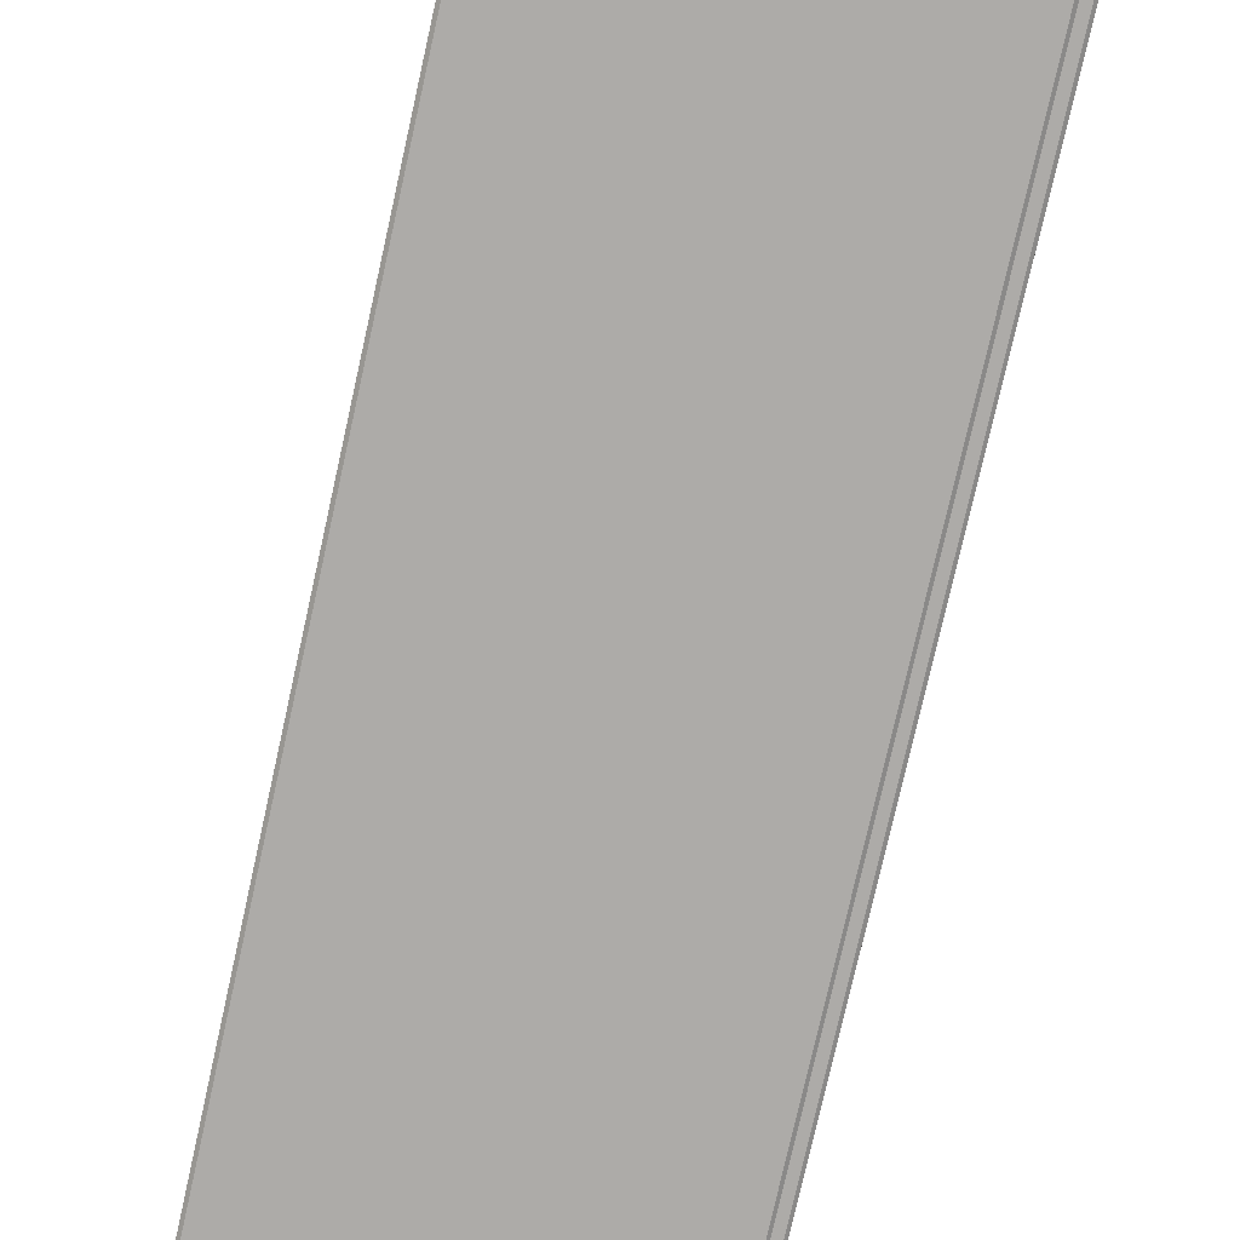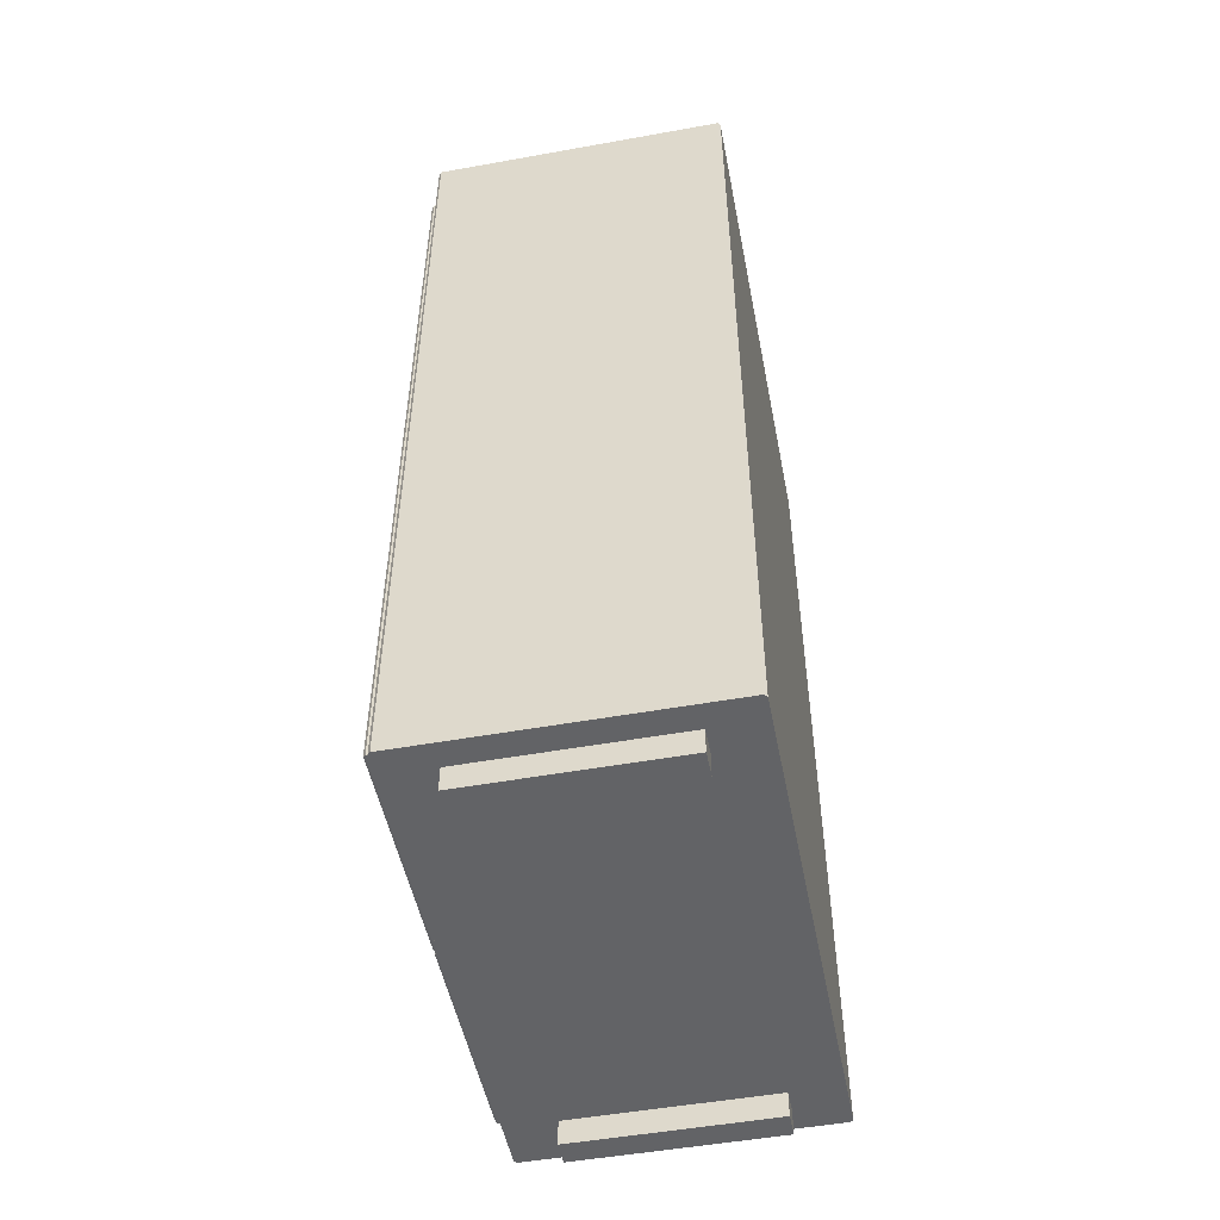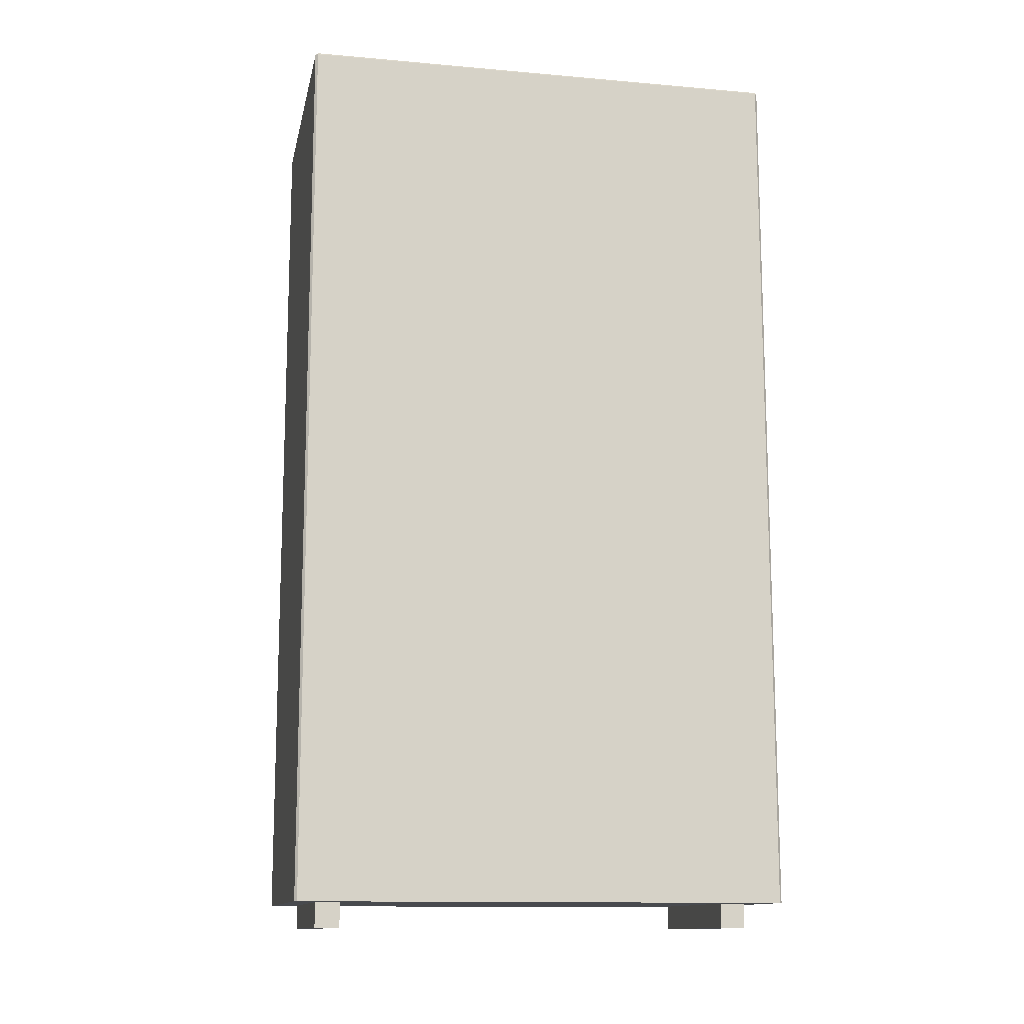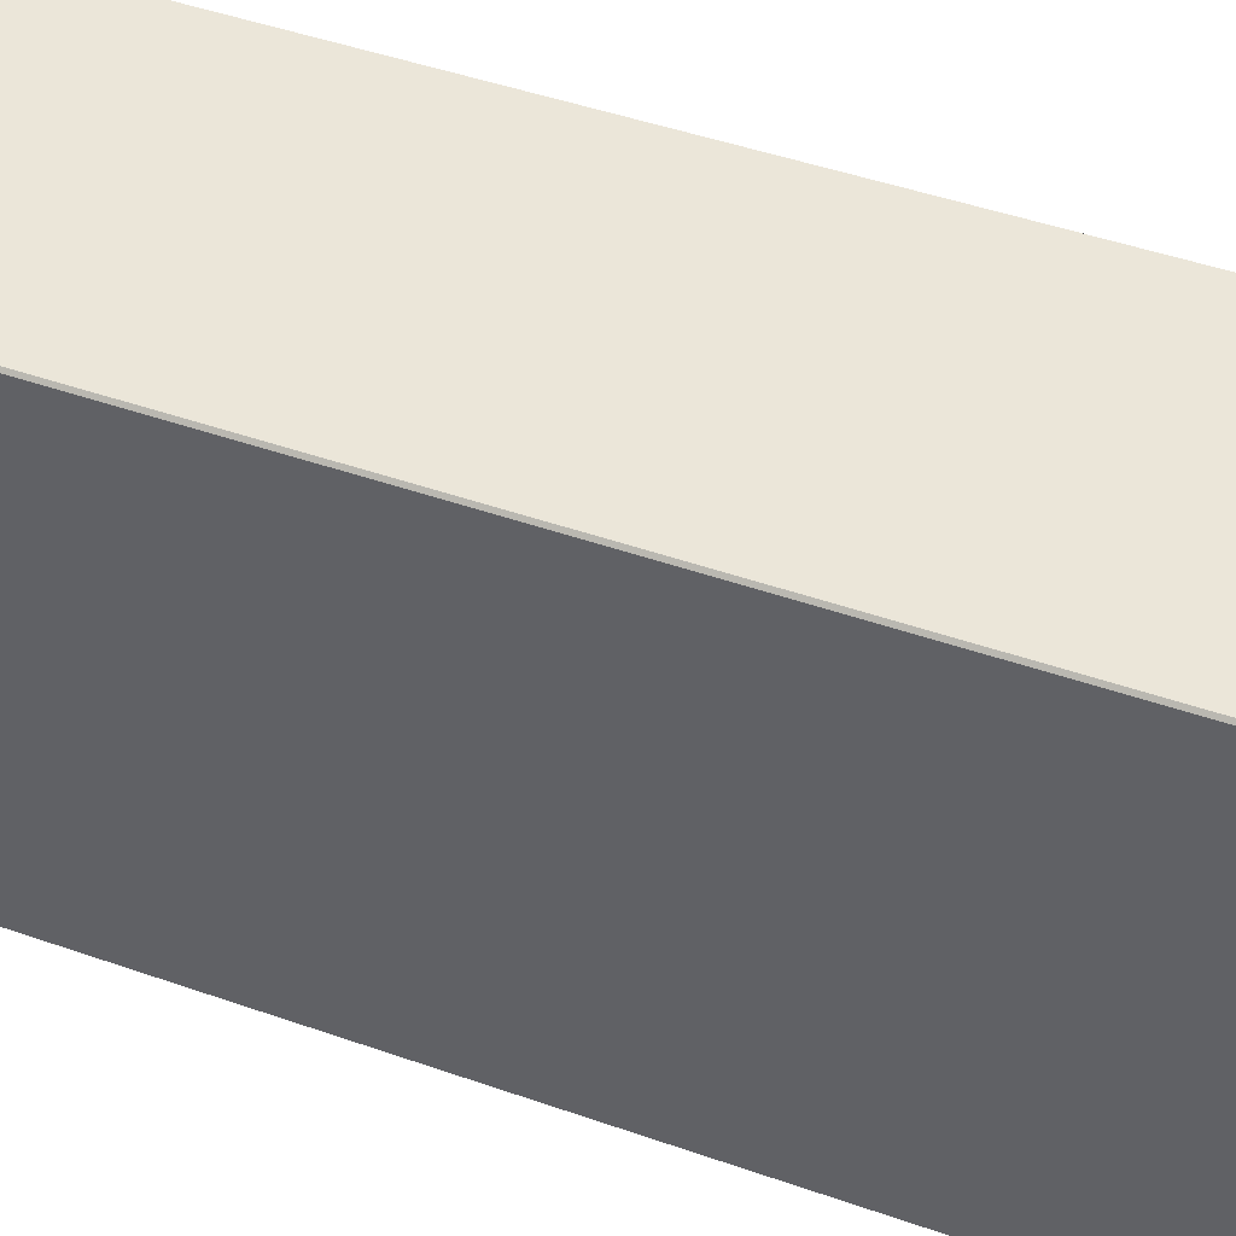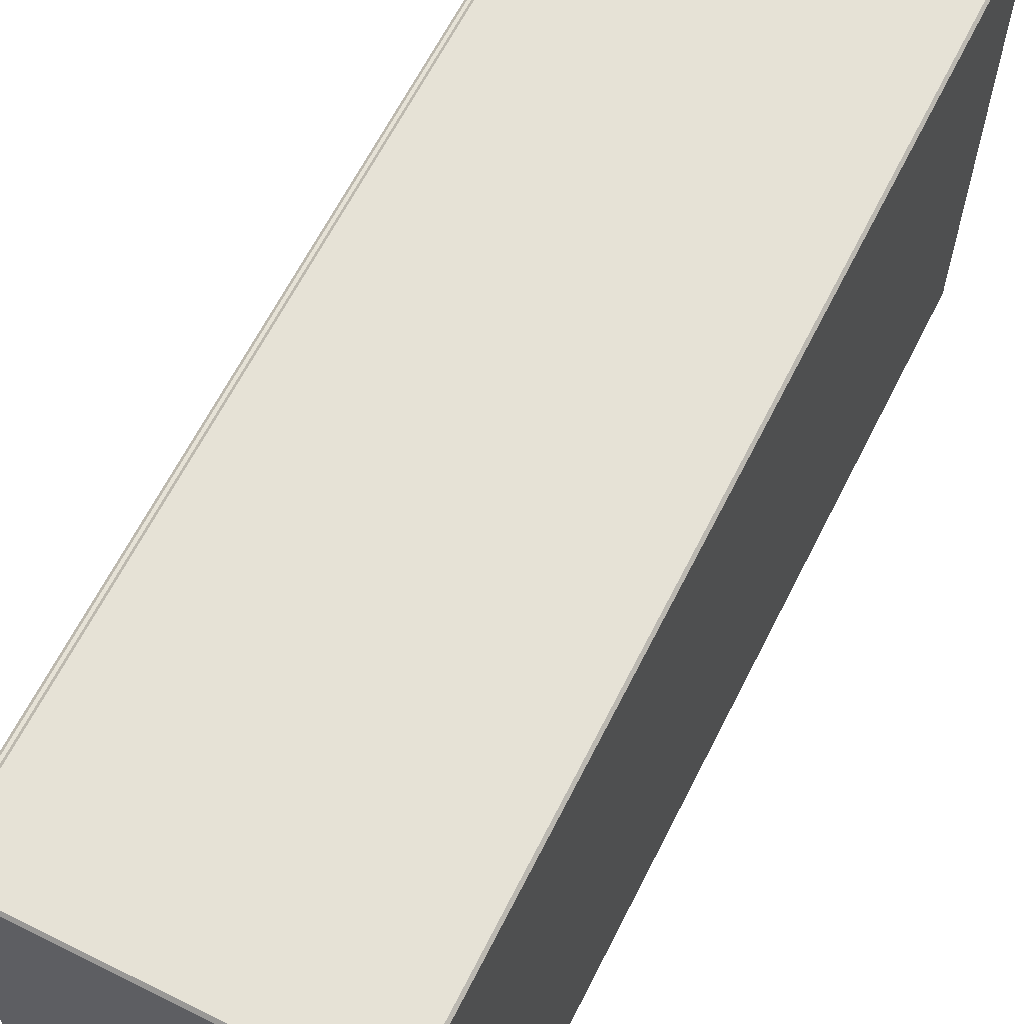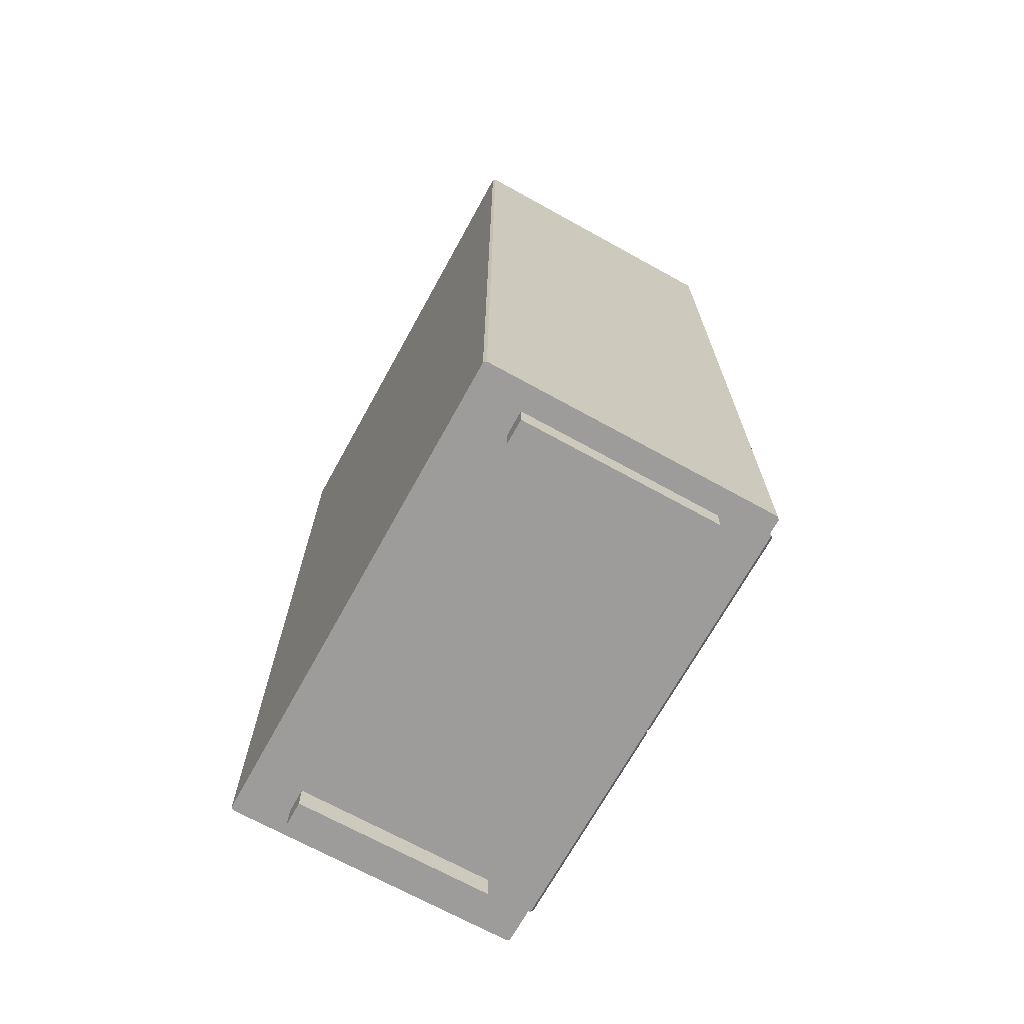
<metadata>
{"format":"obj","ext":"obj","renderer":"f3d","projection":"perspective","resolution":1024,"background":"white","views":[{"elev":-76.5,"azim":-12.6,"up":"+Z"},{"elev":-50.9,"azim":-168.9,"up":"+Y"},{"elev":-12.8,"azim":-101.4,"up":"+Y"},{"elev":48.1,"azim":-68.7,"up":"+Z"},{"elev":63.8,"azim":-153.3,"up":"+Z"},{"elev":-70.0,"azim":-28.9,"up":"+Y"}]}
</metadata>
<code>
o cupboard_Cube
v 0.209 0.05 0.4
v 0.109 1.85 -0.4
v -0.291 1.85 0.4
v 0.209 0.05 -0.4
v 0.109 1.85 0.4
v -0.291 0.05 -0.5
v -0.391 0.05 -0.4
v 0.109 0.05 -0.5
v -0.391 0.05 0.4
v 0.109 0.05 0.5
v 0.209 0.1 0.45
v -0.291 0.05 0.5
v -0.391 0.05 0.45
v 0.209 0.05 0.45
v 0.209 0.05 -0.45
v -0.391 0.05 -0.45
v 0.209 0.1 0.4
v -0.291 1.85 -0.4
v -0.291 0.05 0.4
v 0.109 1.85 -0
v 0.109 0.05 0.4
v -0.291 0.05 -0.4
v -0.291 1.85 0
v -0.291 0.05 0
v 0.109 0.05 -0
v 0.109 0.05 -0.4
v -0.291 0.05 0.45
v -0.391 0.05 0
v 0.109 0.05 0.45
v 0.109 1.85 0.45
v 0.209 0.05 -0
v 0.109 0 -0.45
v -0.291 0 -0.45
v -0.291 1.85 0.45
v 0.109 1.85 -0.45
v 0.109 0 0.4
v -0.291 0 0.4
v 0.109 0 -0.4
v -0.291 1.85 -0.45
v -0.291 0.05 -0.45
v -0.291 0 -0.4
v 0.109 0 0.45
v -0.291 0 0.45
v 0.109 0.05 -0.45
v -0.391 1.8 0
v 0.209 1.8 -0
v -0.391 1.8 0.4
v -0.391 1.8 -0.4
v 0.209 1.8 -0.4
v -0.391 1.8 0.45
v 0.209 1.8 -0.45
v -0.391 1.8 -0.45
v -0.291 1.8 -0.5
v 0.109 1.8 -0.5
v 0.109 1.8 0.5
v -0.291 1.8 0.5
v -0.391 0.1 0
v 0.209 0.1 -0
v -0.391 0.1 0.4
v -0.391 0.1 -0.4
v 0.209 0.1 -0.4
v -0.391 0.1 0.45
v 0.209 0.1 -0.45
v -0.391 0.1 -0.45
v 0.209 1.8 0.45
v 0.209 1.8 0.4
v -0.291 0.1 -0.5
v 0.109 0.1 -0.5
v 0.109 0.1 0.5
v -0.291 0.1 0.5
v 0.234 1.795 0.445
v 0.229 1.8 0.45
v 0.229 0.1 0.45
v 0.234 0.105 0.445
v 0.234 1.795 0.4
v 0.229 1.8 0.4
v 0.229 0.1 0.4
v 0.234 0.105 0.4
v 0.234 1.795 0.005
v 0.234 0.105 0.005
v 0.234 1.795 -0.445
v 0.229 1.8 -0.45
v 0.229 1.8 -0.4
v 0.234 1.795 -0.4
v 0.234 1.795 -0.005
v 0.229 1.8 -0
v 0.229 0.1 -0
v 0.234 0.105 -0.005
v 0.234 0.105 -0.445
v 0.229 0.1 -0.45
v 0.234 0.105 -0.4
v 0.229 0.1 -0.4
v 0.204 0.05 -0.5
v 0.209 0.05 -0.495
v 0.209 1.845 -0.495
v 0.204 1.845 -0.5
v 0.204 1.85 -0.495
v 0.209 0.05 0.495
v 0.204 0.05 0.5
v 0.209 1.845 0.495
v 0.204 1.85 0.495
v 0.204 1.845 0.5
v -0.391 0.05 -0.495
v -0.386 0.05 -0.5
v -0.391 1.845 -0.495
v -0.386 1.85 -0.495
v -0.386 1.845 -0.5
v -0.386 0.05 0.5
v -0.391 0.05 0.495
v -0.386 1.845 0.5
v -0.386 1.85 0.495
v -0.391 1.845 0.495
v 0.204 1.85 -0.4
v 0.209 1.845 -0.4
v 0.109 1.845 -0.5
v 0.109 1.85 -0.495
v -0.291 1.845 -0.5
v -0.291 1.85 -0.495
v 0.209 1.845 0.4
v 0.204 1.85 0.4
v -0.291 1.845 0.5
v -0.291 1.85 0.495
v -0.386 1.85 0.4
v -0.391 1.845 0.4
v 0.109 1.845 0.5
v 0.109 1.85 0.495
v -0.391 1.845 -0.4
v -0.386 1.85 -0.4
v 0.209 1.845 0.45
v 0.204 1.85 0.45
v -0.391 1.845 0.45
v -0.386 1.85 0.45
v -0.391 1.845 -0.45
v -0.386 1.85 -0.45
v 0.209 1.845 -0.45
v 0.204 1.85 -0.45
v -0.386 1.85 0
v -0.391 1.845 0
v 0.209 1.845 -0
v 0.204 1.85 -0
v 0.209 1.8 -0.495
v 0.204 1.8 -0.5
v 0.204 1.8 0.5
v 0.209 1.8 0.495
v -0.391 1.8 0.495
v -0.386 1.8 0.5
v -0.386 1.8 -0.5
v -0.391 1.8 -0.495
v 0.209 0.1 0.495
v 0.204 0.1 0.5
v -0.386 0.1 0.5
v -0.391 0.1 0.495
v -0.391 0.1 -0.495
v -0.386 0.1 -0.5
v 0.209 0.1 -0.495
v 0.204 0.1 -0.5
v 0.2502 0.9234 0.0783
v 0.2502 0.9834 0.0783
v 0.2502 0.9834 0.0583
v 0.2502 0.9234 0.0583
v 0.2302 0.9834 0.0783
v 0.2302 0.9234 0.0583
v 0.2302 0.9234 0.0783
v 0.2302 0.9834 0.0583
v 0.2502 0.9084 0.0783
v 0.2502 0.9034 0.0733
v 0.2502 1.003 0.0733
v 0.2502 0.9984 0.0783
v 0.2502 0.9034 0.0633
v 0.2502 0.9084 0.0583
v 0.2502 0.9984 0.0583
v 0.2502 1.003 0.0633
v 0.2652 0.9084 0.0783
v 0.2702 0.9034 0.0733
v 0.2652 0.9984 0.0783
v 0.2702 1.003 0.0733
v 0.2652 0.9084 0.0583
v 0.2702 0.9034 0.0633
v 0.2652 0.9984 0.0583
v 0.2702 1.003 0.0633
v 0.2702 0.9834 0.0633
v 0.2652 0.9834 0.0583
v 0.2652 0.9234 0.0583
v 0.2702 0.9234 0.0633
v 0.2652 0.9834 0.0783
v 0.2702 0.9834 0.0733
v 0.2702 0.9234 0.0733
v 0.2652 0.9234 0.0783
v 0.2302 0.9084 0.0583
v 0.2302 0.9034 0.0633
v 0.2302 0.9034 0.0733
v 0.2302 0.9084 0.0783
v 0.2302 0.9984 0.0783
v 0.2302 1.003 0.0733
v 0.2302 1.003 0.0633
v 0.2302 0.9984 0.0583
v 0.2502 0.9234 -0.05218
v 0.2502 0.9834 -0.05218
v 0.2502 0.9834 -0.07218
v 0.2502 0.9234 -0.07218
v 0.2302 0.9834 -0.05218
v 0.2302 0.9234 -0.07218
v 0.2302 0.9234 -0.05218
v 0.2302 0.9834 -0.07218
v 0.2502 0.9084 -0.05218
v 0.2502 0.9034 -0.05718
v 0.2502 1.003 -0.05718
v 0.2502 0.9984 -0.05218
v 0.2502 0.9034 -0.06718
v 0.2502 0.9084 -0.07218
v 0.2502 0.9984 -0.07218
v 0.2502 1.003 -0.06718
v 0.2652 0.9084 -0.05218
v 0.2702 0.9034 -0.05718
v 0.2652 0.9984 -0.05218
v 0.2702 1.003 -0.05718
v 0.2652 0.9084 -0.07218
v 0.2702 0.9034 -0.06718
v 0.2652 0.9984 -0.07218
v 0.2702 1.003 -0.06718
v 0.2702 0.9834 -0.06718
v 0.2652 0.9834 -0.07218
v 0.2652 0.9234 -0.07218
v 0.2702 0.9234 -0.06718
v 0.2652 0.9834 -0.05218
v 0.2702 0.9834 -0.05718
v 0.2702 0.9234 -0.05718
v 0.2652 0.9234 -0.05218
v 0.2302 0.9084 -0.07218
v 0.2302 0.9034 -0.06718
v 0.2302 0.9034 -0.05718
v 0.2302 0.9084 -0.05218
v 0.2302 0.9984 -0.05218
v 0.2302 1.003 -0.05718
v 0.2302 1.003 -0.06718
v 0.2302 0.9984 -0.07218
f 104 154 67 6
f 20 140 113 2
f 109 152 62 13
f 35 136 97 116
f 16 64 153 103
f 141 95 135 51
f 66 119 129 65
f 29 27 43 42
f 21 19 24 25
f 14 29 21 1
f 59 47 45 57
f 25 24 22 26
f 2 113 136 35
f 27 13 9 19
f 10 12 27 29
f 14 11 149 98
f 31 25 26 4
f 55 125 121 56
f 138 45 47 124
f 145 112 131 50
f 18 2 35 39
f 24 28 7 22
f 49 114 139 46
f 48 127 133 52
f 22 40 33 41
f 4 26 44 15
f 56 121 110 146
f 12 70 151 108
f 143 102 125 55
f 5 120 140 20
f 99 150 69 10
f 51 135 114 49
f 22 7 16 40
f 45 138 127 48
f 39 35 116 118
f 19 9 28 24
f 137 23 18 128
f 128 18 39 134
f 119 66 46 139
f 79 75 78 80
f 123 3 23 137
f 34 30 5 3
f 58 17 1 31
f 147 107 117 53
f 53 117 115 54
f 8 68 156 93
f 40 44 32 33
f 44 40 6 8
f 19 21 36 37
f 52 133 105 148
f 21 29 42 36
f 27 19 37 43
f 30 130 120 5
f 44 26 38 32
f 65 129 100 144
f 26 22 41 38
f 38 41 33 32
f 132 34 3 123
f 42 43 37 36
f 68 54 142 156
f 69 55 56 70
f 11 65 144 149
f 67 53 54 68
f 51 49 83 82
f 64 52 148 153
f 60 48 52 64
f 150 143 55 69
f 23 20 2 18
f 70 56 146 151
f 50 131 124 47
f 62 50 47 59
f 155 141 51 63
f 154 147 53 67
f 126 101 130 30
f 111 122 34 132
f 134 39 118 106
f 94 155 63 15
f 1 21 25 31
f 13 62 59 9
f 152 145 50 62
f 15 63 61 4
f 4 61 58 31
f 12 108 109 13 27
f 1 17 11 14
f 54 115 96 142
f 7 60 64 16
f 3 5 20 23
f 28 57 60 7
f 40 16 103 104 6
f 6 67 68 8
f 98 99 10 29 14
f 10 69 70 12
f 57 45 48 60
f 122 126 30 34
f 9 59 57 28
f 46 66 76 86
f 66 65 72 76
f 145 152 151 146
f 84 85 88 91
f 17 58 87 77
f 11 17 77 73
f 49 46 86 83
f 65 11 73 72
f 63 51 82 90
f 61 63 90 92
f 58 61 92 87
f 46 58 87 86
f 89 81 84 91
f 78 74 73 77
f 79 80 87 86
f 76 72 71 75
f 86 76 75 79
f 80 78 77 87
f 82 83 84 81
f 86 87 88 85
f 72 73 74 71
f 89 91 92 90
f 91 88 87 92
f 83 86 85 84
f 81 89 90 82
f 95 96 97
f 100 101 102
f 105 106 107
f 110 111 112
f 142 96 95 141
f 130 101 100 129
f 150 99 98 149
f 122 111 110 121
f 152 109 108 151
f 134 106 105 133
f 154 104 103 153
f 116 97 96 115
f 136 113 114 135
f 118 116 115 117
f 106 118 117 107
f 126 122 121 125
f 132 123 124 131
f 101 126 125 102
f 120 130 129 119
f 111 132 131 112
f 128 134 133 127
f 97 136 135 95
f 78 75 71 74
f 102 143 144 100
f 112 145 146 110
f 107 147 148 105
f 156 142 141 155
f 143 150 149 144
f 93 156 155 94
f 140 120 119 139
f 123 137 138 124
f 137 128 127 138
f 113 140 139 114
f 15 44 8 93 94
f 169 166 191 190
f 171 159 164 196
f 159 182 183 160
f 167 172 195 194
f 173 188 157 165
f 158 168 193 161
f 165 157 163 192
f 191 192 163 162 189 190
f 181 180 176 186
f 185 158 157 188
f 160 170 189 162
f 181 186 187 184
f 159 171 179 182
f 157 158 159 160
f 161 193 194 195 196 164
f 170 160 183 177
f 159 158 161 164
f 180 172 167 176
f 185 175 168 158
f 157 160 162 163
f 178 184 187 174
f 178 169 170 177
f 172 180 179 171
f 184 178 177 183
f 188 173 174 187
f 166 174 173 165
f 176 167 168 175
f 180 181 182 179
f 181 184 183 182
f 175 185 186 176
f 185 188 187 186
f 169 190 189 170
f 191 166 165 192
f 167 194 193 168
f 171 196 195 172
f 169 178 174 166
f 209 206 231 230
f 211 199 204 236
f 199 222 223 200
f 207 212 235 234
f 213 228 197 205
f 198 208 233 201
f 205 197 203 232
f 231 232 203 202 229 230
f 221 220 216 226
f 225 198 197 228
f 200 210 229 202
f 221 226 227 224
f 199 211 219 222
f 197 198 199 200
f 201 233 234 235 236 204
f 210 200 223 217
f 199 198 201 204
f 220 212 207 216
f 225 215 208 198
f 197 200 202 203
f 218 224 227 214
f 218 209 210 217
f 212 220 219 211
f 224 218 217 223
f 228 213 214 227
f 206 214 213 205
f 216 207 208 215
f 220 221 222 219
f 221 224 223 222
f 215 225 226 216
f 225 228 227 226
f 209 230 229 210
f 231 206 205 232
f 207 234 233 208
f 211 236 235 212
f 209 218 214 206
f 154 153 148 147

</code>
